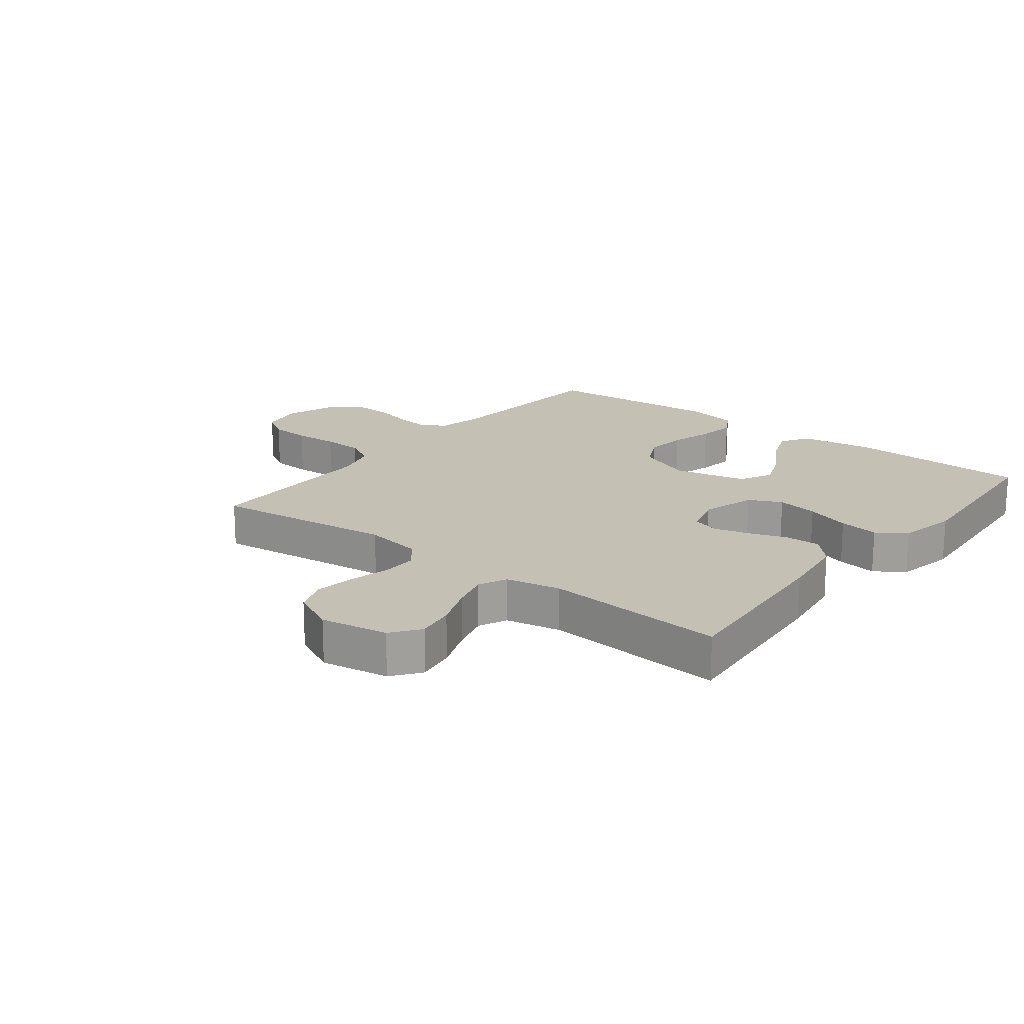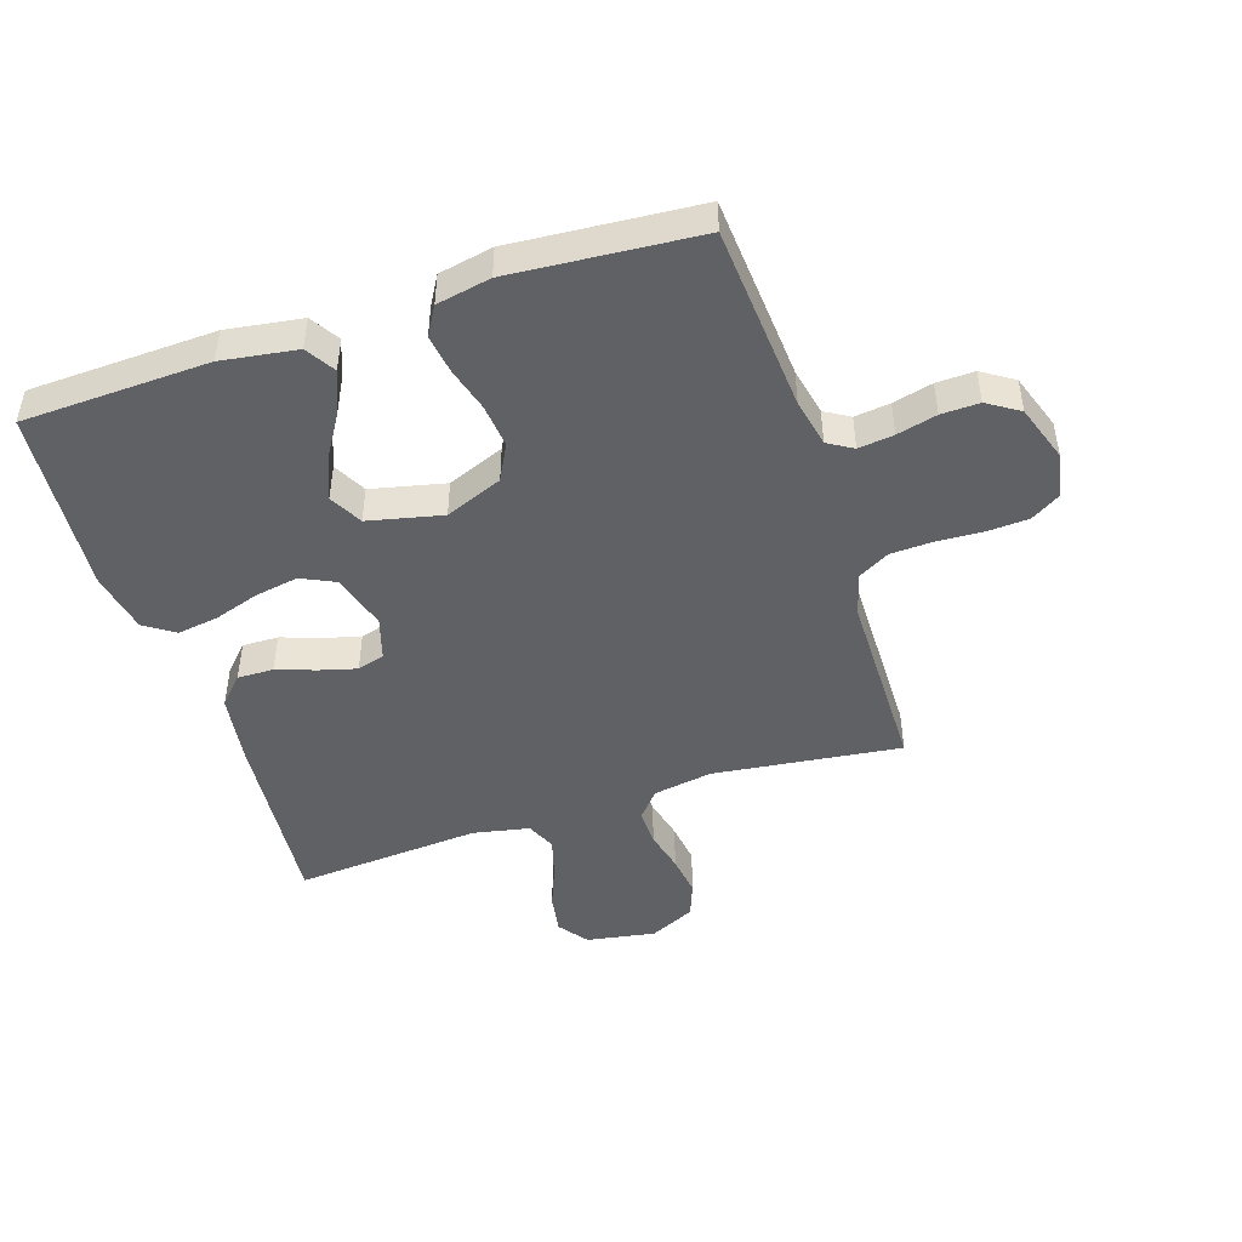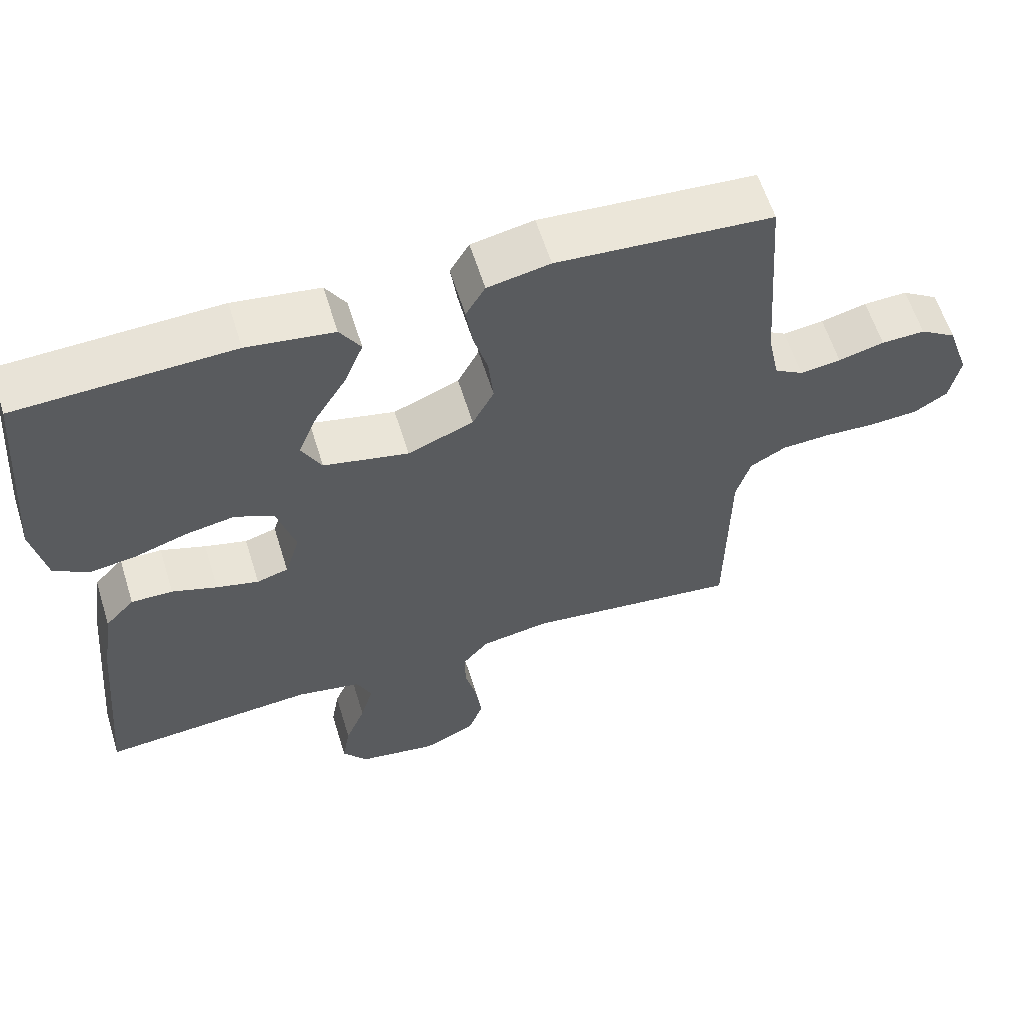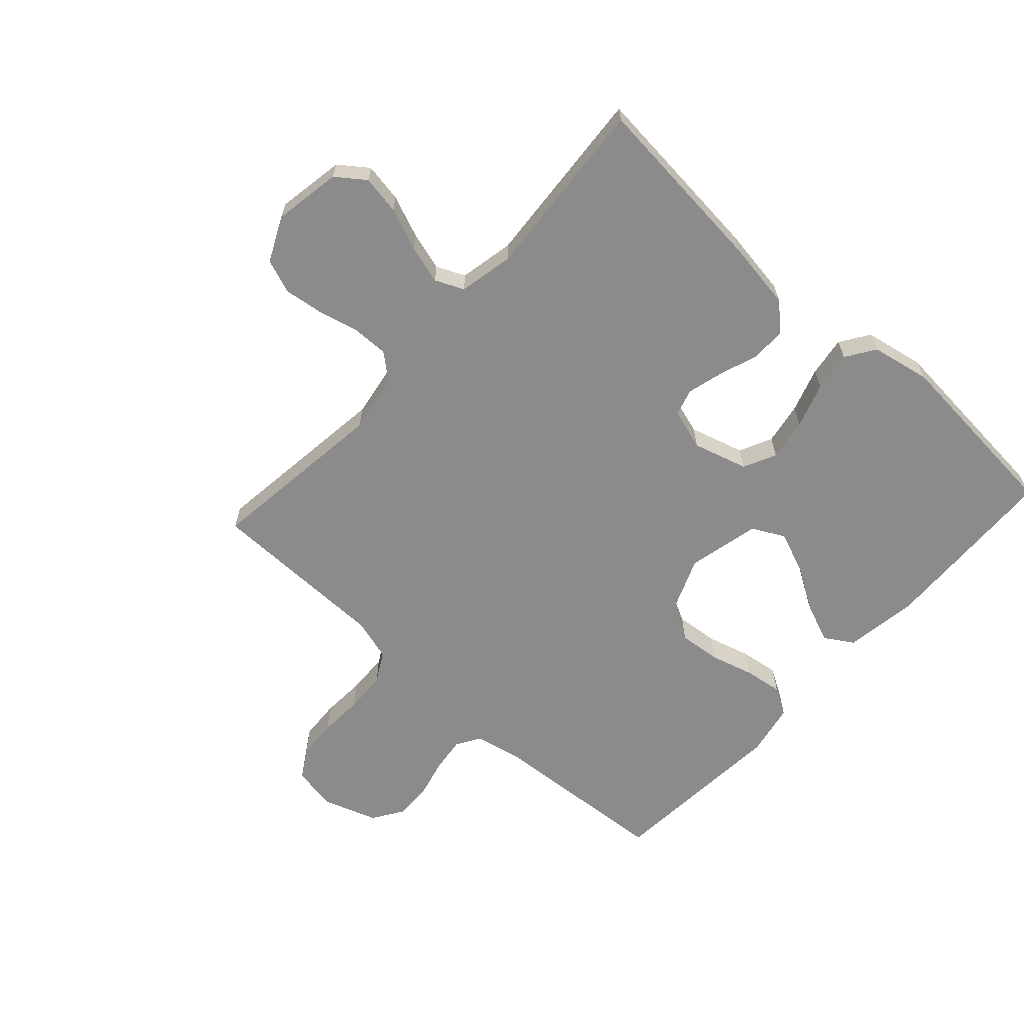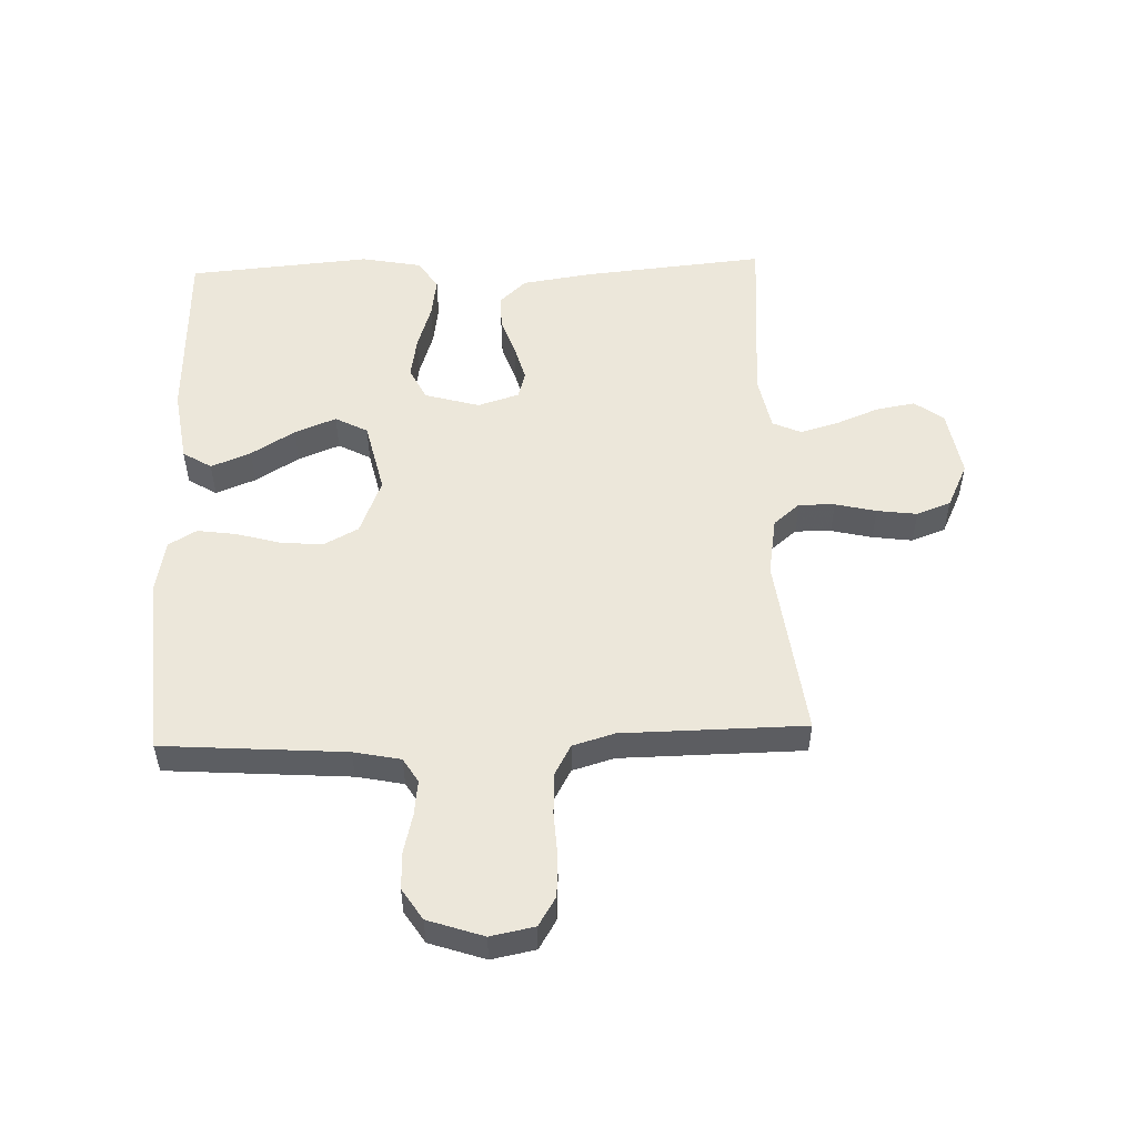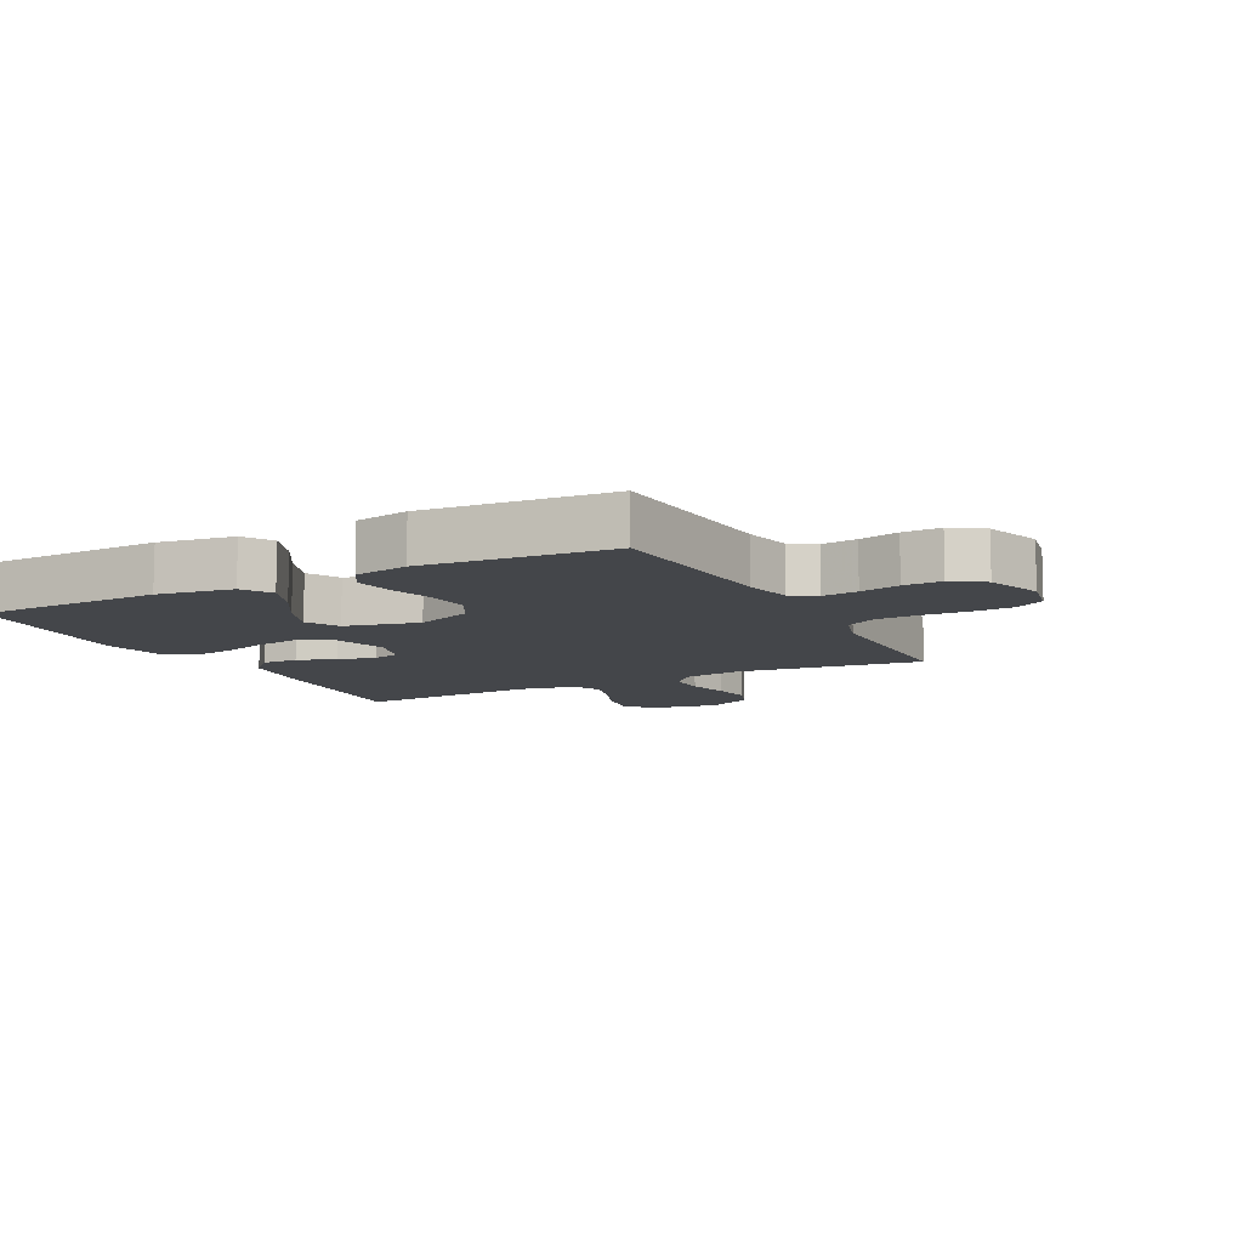
<metadata>
{"format":"obj","ext":"obj","renderer":"f3d","projection":"perspective","resolution":1024,"background":"white","views":[{"elev":18.4,"azim":-141.8,"up":"+Y"},{"elev":-46.8,"azim":18.1,"up":"+Y"},{"elev":60.3,"azim":-17.2,"up":"+Z"},{"elev":-63.9,"azim":-132.3,"up":"+Y"},{"elev":52.6,"azim":87.9,"up":"+Y"},{"elev":-9.7,"azim":27.2,"up":"+Y"}]}
</metadata>
<code>
v -0.5 0.07 0.5
v -0.2 0.07 0.511
v -0.079 0.07 0.493
v -0.05 0.07 0.446
v -0.076 0.07 0.381
v -0.12 0.07 0.309
v -0.147 0.07 0.241
v -0.119 0.07 0.188
v 0 0.07 0.161
v 0.092 0.07 0.198
v 0.122 0.07 0.256
v 0.115 0.07 0.326
v 0.095 0.07 0.397
v 0.086 0.07 0.46
v 0.113 0.07 0.506
v 0.2 0.07 0.523
v 0.5 0.07 0.5
v 0.522 0.07 0.2
v 0.538 0.07 0.123
v 0.578 0.07 0.099
v 0.635 0.07 0.106
v 0.699 0.07 0.122
v 0.76 0.07 0.124
v 0.811 0.07 0.091
v 0.842 0.07 0
v 0.828 0.07 -0.072
v 0.781 0.07 -0.101
v 0.714 0.07 -0.105
v 0.641 0.07 -0.101
v 0.573 0.07 -0.104
v 0.523 0.07 -0.132
v 0.503 0.07 -0.2
v 0.5 0.07 -0.5
v 0.2 0.07 -0.463
v 0.104 0.07 -0.479
v 0.068 0.07 -0.522
v 0.069 0.07 -0.581
v 0.085 0.07 -0.648
v 0.094 0.07 -0.714
v 0.073 0.07 -0.77
v 0 0.07 -0.805
v -0.111 0.07 -0.786
v -0.146 0.07 -0.739
v -0.135 0.07 -0.675
v -0.107 0.07 -0.605
v -0.089 0.07 -0.542
v -0.11 0.07 -0.495
v -0.2 0.07 -0.477
v -0.5 0.07 -0.5
v -0.472 0.07 -0.2
v -0.455 0.07 -0.086
v -0.414 0.07 -0.042
v -0.356 0.07 -0.043
v -0.293 0.07 -0.065
v -0.234 0.07 -0.081
v -0.19 0.07 -0.068
v -0.169 0.07 0
v -0.195 0.07 0.09
v -0.249 0.07 0.116
v -0.318 0.07 0.104
v -0.392 0.07 0.08
v -0.458 0.07 0.07
v -0.506 0.07 0.102
v -0.525 0.07 0.2
v -0.5 0 0.5
v -0.2 0 0.511
v -0.079 0 0.493
v -0.05 0 0.446
v -0.076 0 0.381
v -0.12 0 0.309
v -0.147 0 0.241
v -0.119 0 0.188
v 0 0 0.161
v 0.092 0 0.198
v 0.122 0 0.256
v 0.115 0 0.326
v 0.095 0 0.397
v 0.086 0 0.46
v 0.113 0 0.506
v 0.2 0 0.523
v 0.5 0 0.5
v 0.522 0 0.2
v 0.538 0 0.123
v 0.578 0 0.099
v 0.635 0 0.106
v 0.699 0 0.122
v 0.76 0 0.124
v 0.811 0 0.091
v 0.842 0 0
v 0.828 0 -0.072
v 0.781 0 -0.101
v 0.714 0 -0.105
v 0.641 0 -0.101
v 0.573 0 -0.104
v 0.523 0 -0.132
v 0.503 0 -0.2
v 0.5 0 -0.5
v 0.2 0 -0.463
v 0.104 0 -0.479
v 0.068 0 -0.522
v 0.069 0 -0.581
v 0.085 0 -0.648
v 0.094 0 -0.714
v 0.073 0 -0.77
v 0 0 -0.805
v -0.111 0 -0.786
v -0.146 0 -0.739
v -0.135 0 -0.675
v -0.107 0 -0.605
v -0.089 0 -0.542
v -0.11 0 -0.495
v -0.2 0 -0.477
v -0.5 0 -0.5
v -0.472 0 -0.2
v -0.455 0 -0.086
v -0.414 0 -0.042
v -0.356 0 -0.043
v -0.293 0 -0.065
v -0.234 0 -0.081
v -0.19 0 -0.068
v -0.169 0 0
v -0.195 0 0.09
v -0.249 0 0.116
v -0.318 0 0.104
v -0.392 0 0.08
v -0.458 0 0.07
v -0.506 0 0.102
v -0.525 0 0.2
f 4 5 6
f 3 4 6
f 2 3 6
f 1 2 6
f 64 1 6
f 63 64 6
f 62 63 6
f 61 62 6
f 60 61 6
f 59 60 6 7
f 58 59 7 8
f 57 58 8 9
f 56 57 9 10
f 52 53 54
f 51 52 54
f 50 51 54
f 49 50 54
f 48 49 54
f 47 48 54 55
f 46 47 55 56
f 43 44 45
f 42 43 45
f 41 42 45
f 40 41 45
f 39 40 45
f 38 39 45
f 37 38 45
f 36 37 45 46
f 46 56 10
f 36 46 10
f 35 36 10
f 32 33 34
f 35 10 11
f 34 35 11
f 32 34 11
f 31 32 11
f 27 28 29
f 26 27 29
f 25 26 29
f 24 25 29
f 23 24 29
f 22 23 29
f 21 22 29
f 20 21 29 30
f 31 11 12
f 30 31 12
f 20 30 12
f 19 20 12
f 16 17 18
f 16 18 19
f 15 16 19
f 14 15 19
f 13 14 19
f 12 13 19
f 70 69 68
f 70 68 67
f 70 67 66
f 70 66 65
f 70 65 128
f 70 128 127
f 70 127 126
f 70 126 125
f 70 125 124
f 71 70 124 123
f 72 71 123 122
f 73 72 122 121
f 74 73 121 120
f 118 117 116
f 118 116 115
f 118 115 114
f 118 114 113
f 118 113 112
f 119 118 112 111
f 120 119 111 110
f 109 108 107
f 109 107 106
f 109 106 105
f 109 105 104
f 109 104 103
f 109 103 102
f 109 102 101
f 110 109 101 100
f 74 120 110
f 74 110 100
f 74 100 99
f 98 97 96
f 75 74 99
f 75 99 98
f 75 98 96
f 75 96 95
f 93 92 91
f 93 91 90
f 93 90 89
f 93 89 88
f 93 88 87
f 93 87 86
f 93 86 85
f 94 93 85 84
f 76 75 95
f 76 95 94
f 76 94 84
f 76 84 83
f 82 81 80
f 83 82 80
f 83 80 79
f 83 79 78
f 83 78 77
f 83 77 76
f 1 65 66 2
f 2 66 67 3
f 3 67 68 4
f 4 68 69 5
f 5 69 70 6
f 6 70 71 7
f 7 71 72 8
f 8 72 73 9
f 9 73 74 10
f 10 74 75 11
f 11 75 76 12
f 12 76 77 13
f 13 77 78 14
f 14 78 79 15
f 15 79 80 16
f 16 80 81 17
f 17 81 82 18
f 18 82 83 19
f 19 83 84 20
f 20 84 85 21
f 21 85 86 22
f 22 86 87 23
f 23 87 88 24
f 24 88 89 25
f 25 89 90 26
f 26 90 91 27
f 27 91 92 28
f 28 92 93 29
f 29 93 94 30
f 30 94 95 31
f 31 95 96 32
f 32 96 97 33
f 33 97 98 34
f 34 98 99 35
f 35 99 100 36
f 36 100 101 37
f 37 101 102 38
f 38 102 103 39
f 39 103 104 40
f 40 104 105 41
f 41 105 106 42
f 42 106 107 43
f 43 107 108 44
f 44 108 109 45
f 45 109 110 46
f 46 110 111 47
f 47 111 112 48
f 48 112 113 49
f 49 113 114 50
f 50 114 115 51
f 51 115 116 52
f 52 116 117 53
f 53 117 118 54
f 54 118 119 55
f 55 119 120 56
f 56 120 121 57
f 57 121 122 58
f 58 122 123 59
f 59 123 124 60
f 60 124 125 61
f 61 125 126 62
f 62 126 127 63
f 63 127 128 64
f 64 128 65 1

</code>
